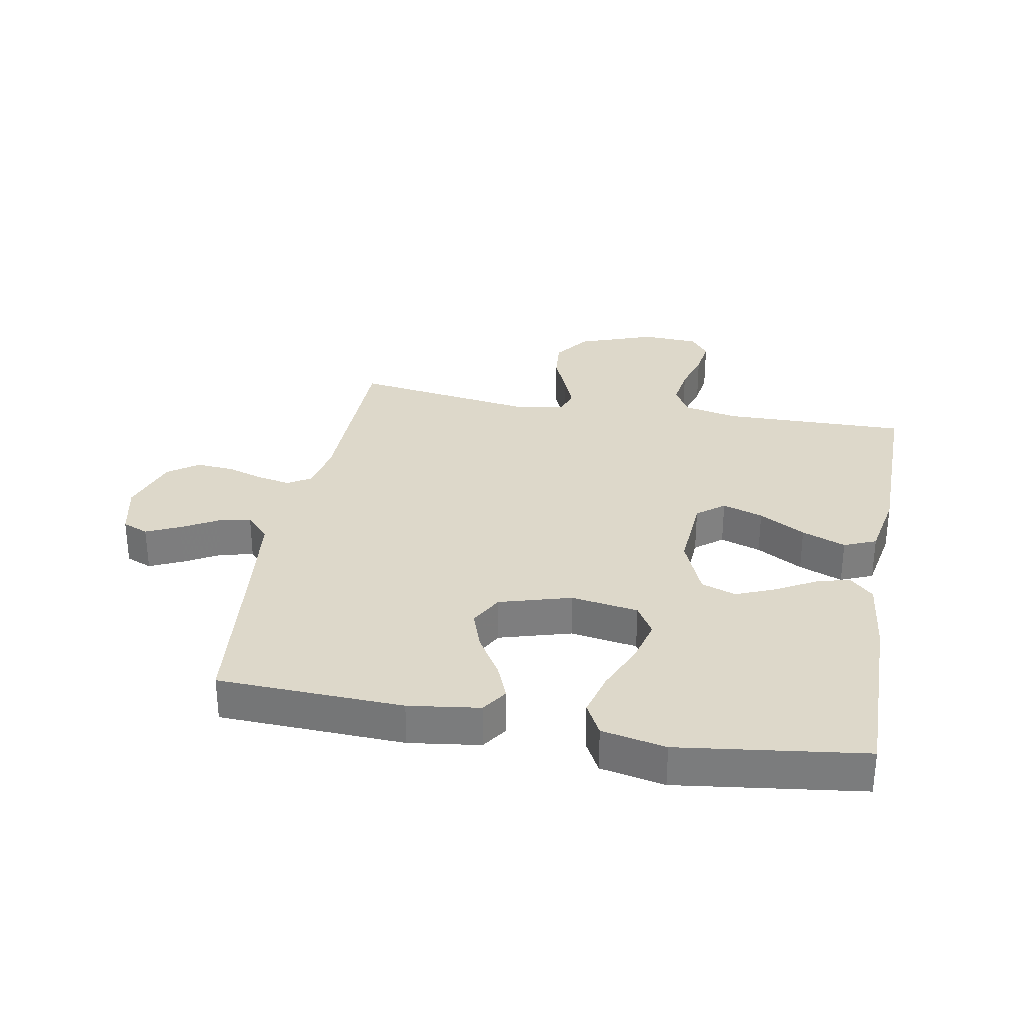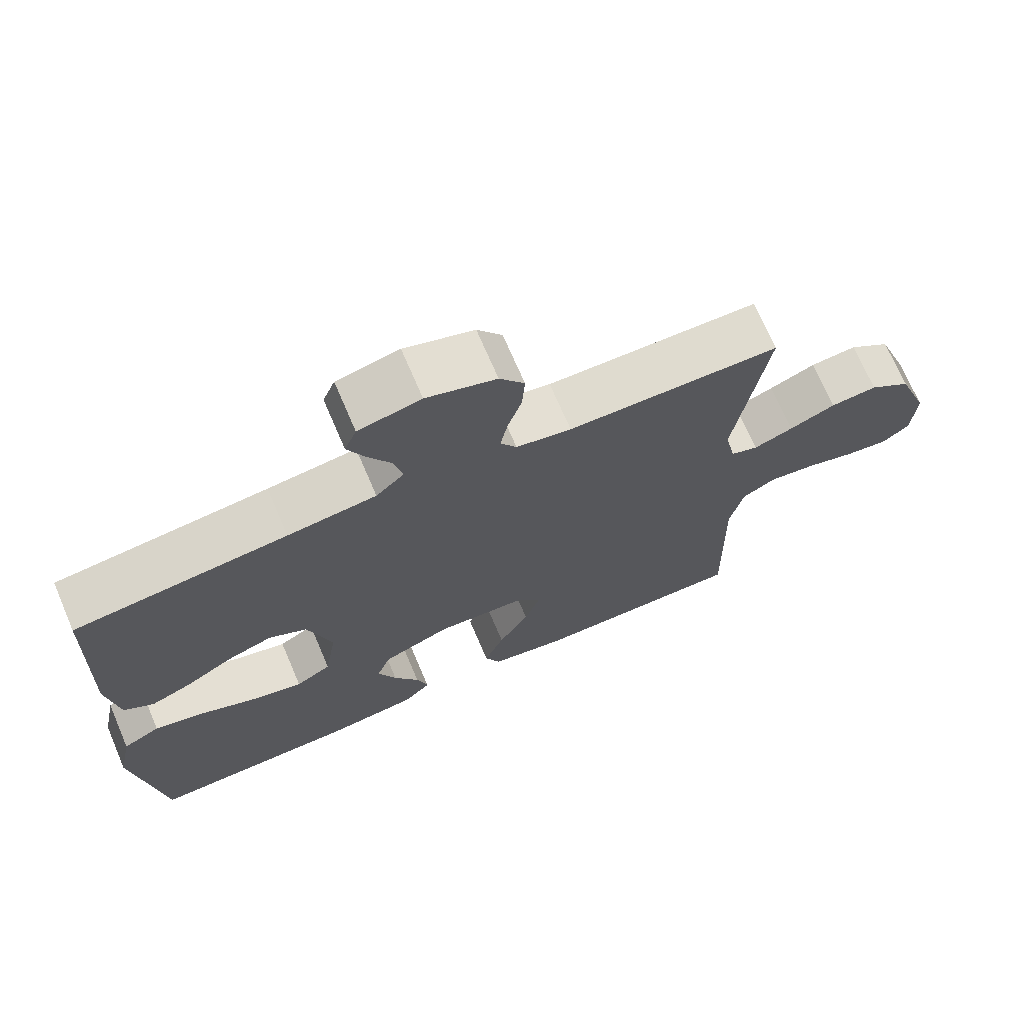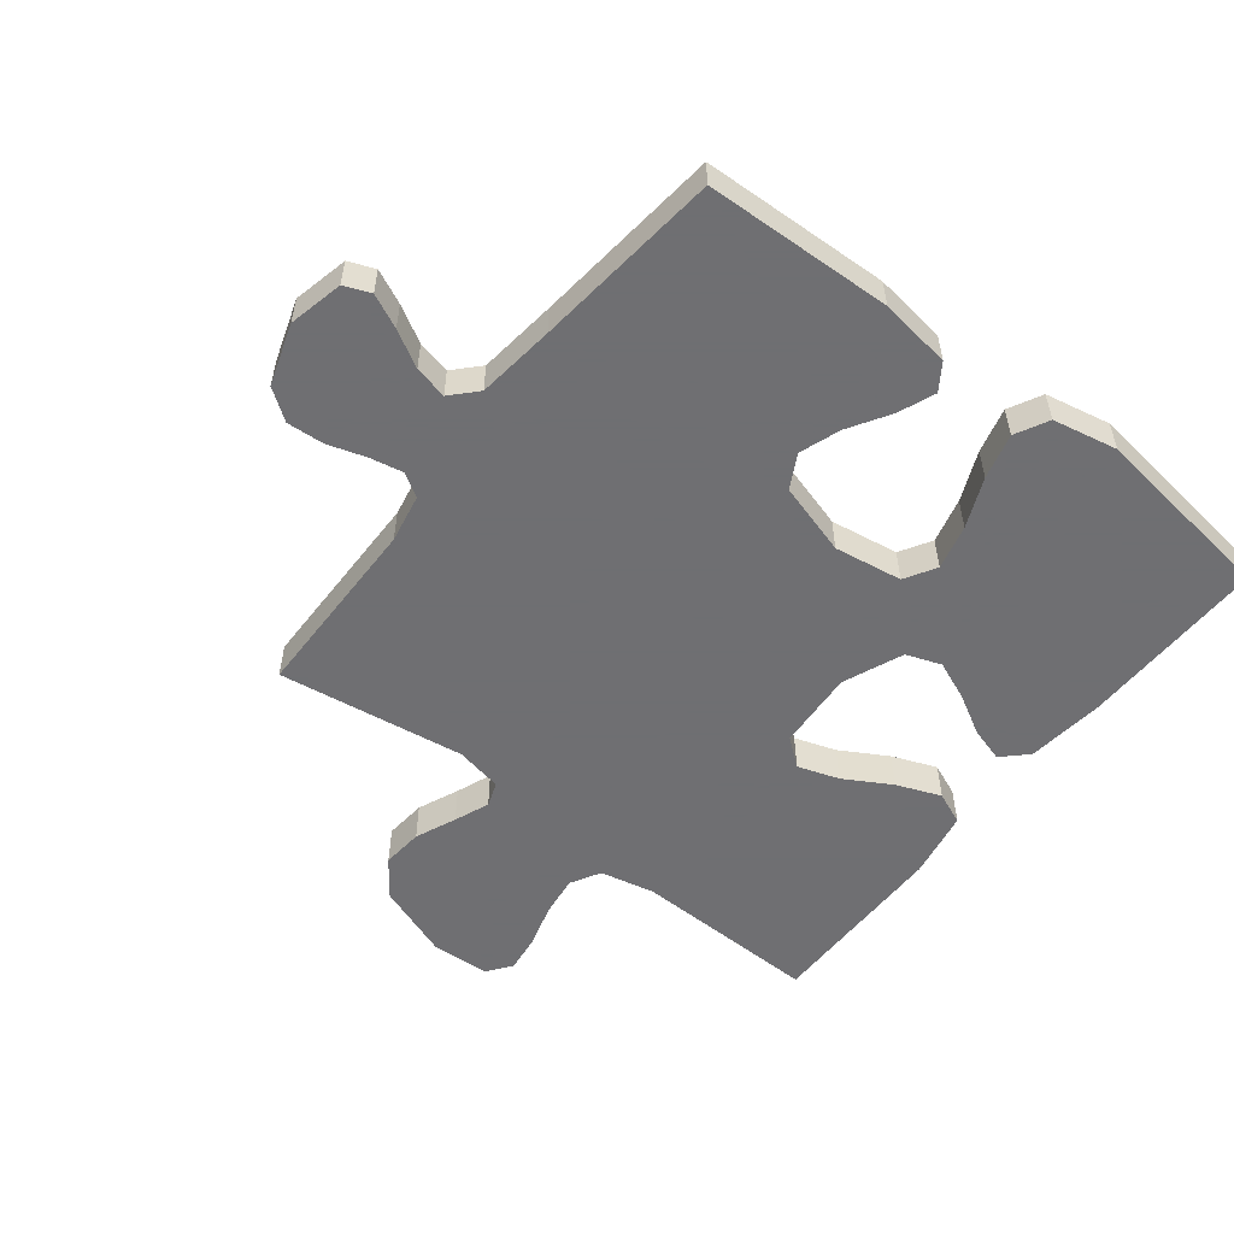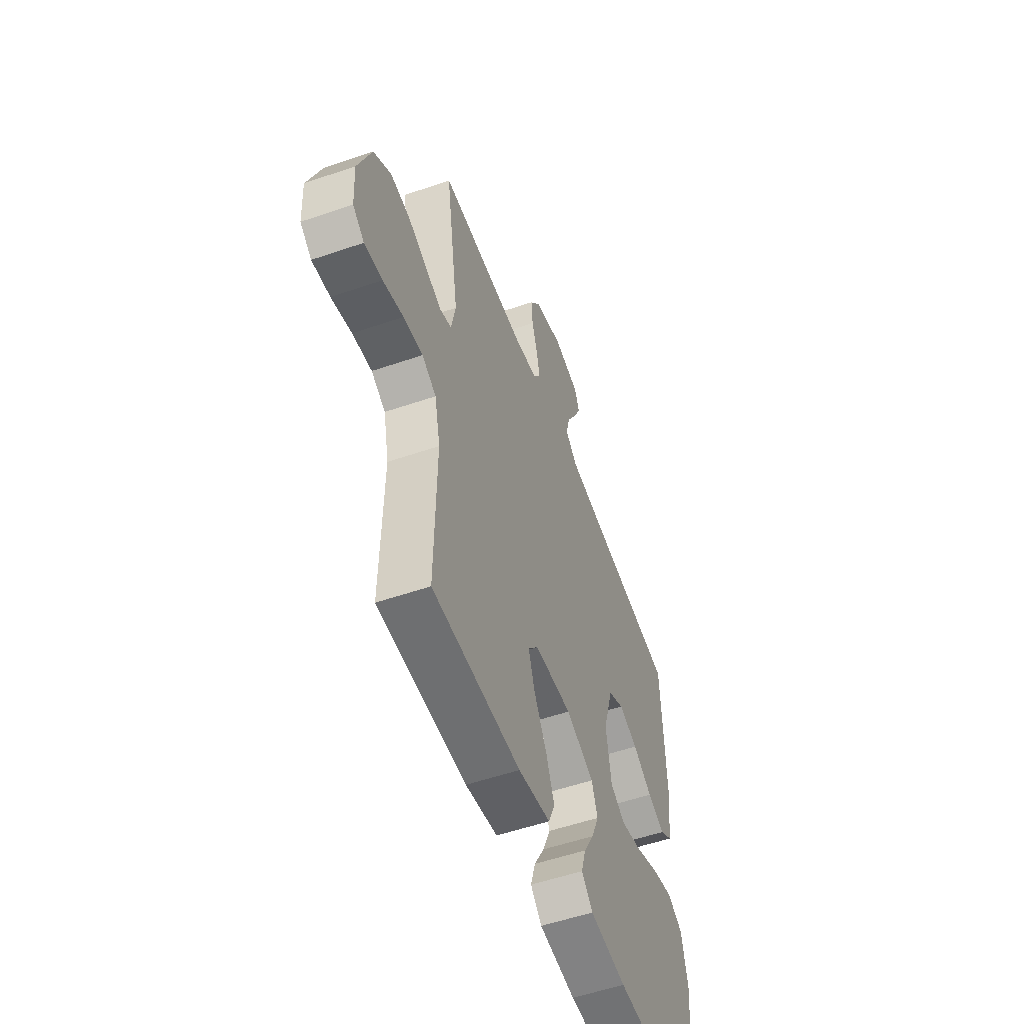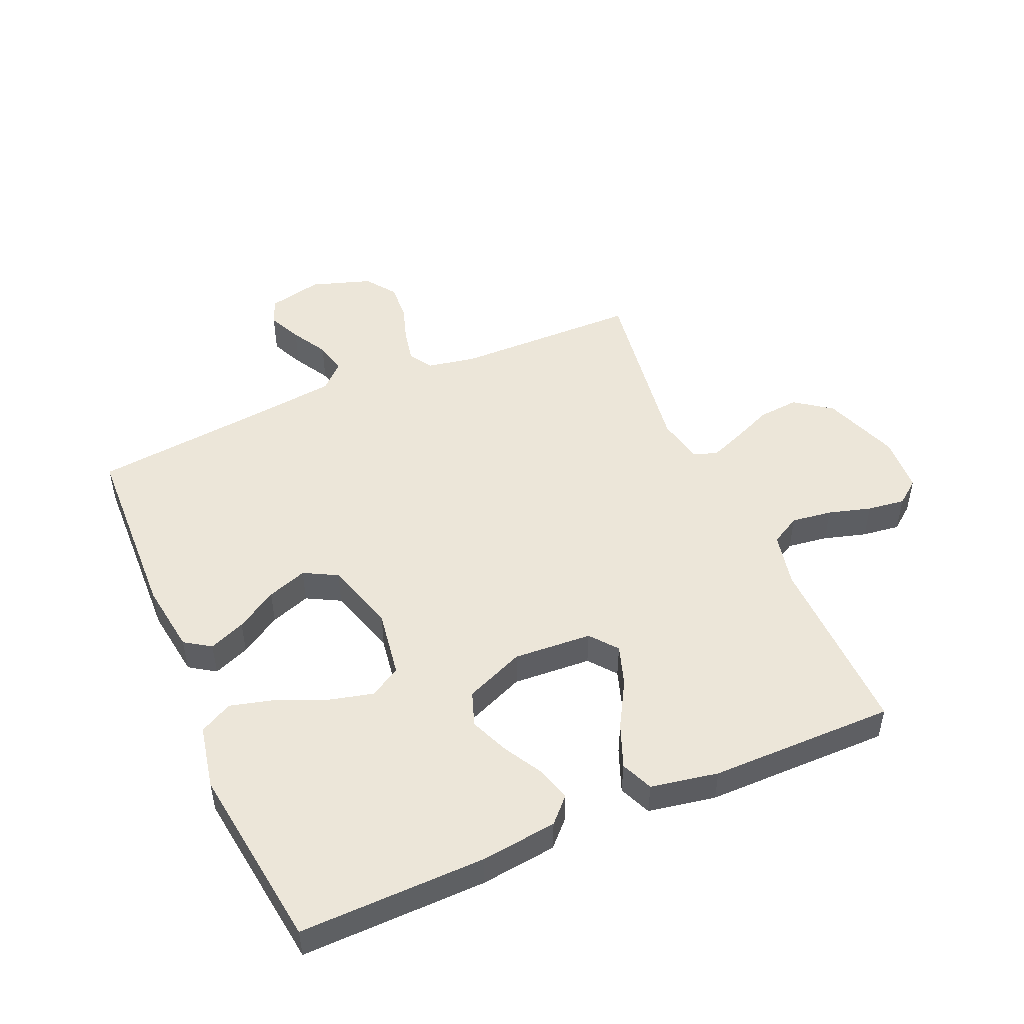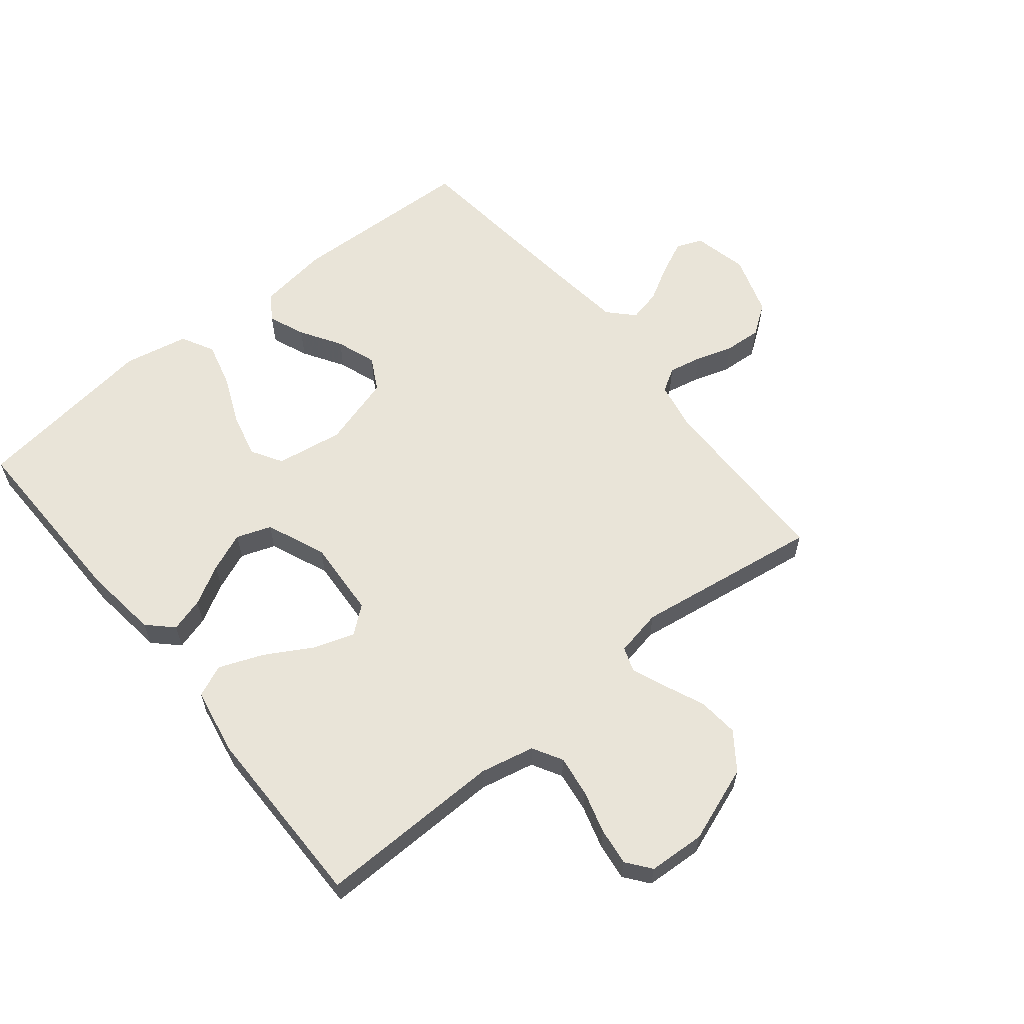
<metadata>
{"format":"obj","ext":"obj","renderer":"f3d","projection":"perspective","resolution":1024,"background":"white","views":[{"elev":31.0,"azim":100.5,"up":"+Y"},{"elev":70.9,"azim":156.8,"up":"+Z"},{"elev":-54.7,"azim":52.0,"up":"+Y"},{"elev":-54.7,"azim":-70.0,"up":"+Z"},{"elev":49.3,"azim":156.5,"up":"+Y"},{"elev":60.5,"azim":-129.0,"up":"+Y"}]}
</metadata>
<code>
v -0.5 0.07 -0.5
v -0.494 0.07 -0.2
v -0.513 0.07 -0.112
v -0.561 0.07 -0.085
v -0.627 0.07 -0.094
v -0.696 0.07 -0.114
v -0.757 0.07 -0.122
v -0.796 0.07 -0.092
v -0.801 0.07 0
v -0.756 0.07 0.123
v -0.697 0.07 0.166
v -0.631 0.07 0.16
v -0.566 0.07 0.132
v -0.51 0.07 0.11
v -0.471 0.07 0.124
v -0.456 0.07 0.2
v -0.5 0.07 0.5
v -0.2 0.07 0.504
v -0.122 0.07 0.519
v -0.099 0.07 0.557
v -0.11 0.07 0.611
v -0.129 0.07 0.671
v -0.133 0.07 0.731
v -0.098 0.07 0.78
v 0 0.07 0.812
v 0.088 0.07 0.792
v 0.105 0.07 0.75
v 0.08 0.07 0.696
v 0.047 0.07 0.638
v 0.035 0.07 0.585
v 0.075 0.07 0.547
v 0.2 0.07 0.532
v 0.5 0.07 0.5
v 0.511 0.07 0.2
v 0.495 0.07 0.085
v 0.453 0.07 0.057
v 0.394 0.07 0.081
v 0.328 0.07 0.122
v 0.263 0.07 0.145
v 0.209 0.07 0.116
v 0.175 0.07 0
v 0.192 0.07 -0.109
v 0.242 0.07 -0.139
v 0.314 0.07 -0.121
v 0.393 0.07 -0.087
v 0.466 0.07 -0.068
v 0.519 0.07 -0.096
v 0.54 0.07 -0.2
v 0.5 0.07 -0.5
v 0.2 0.07 -0.495
v 0.076 0.07 -0.48
v 0.038 0.07 -0.441
v 0.054 0.07 -0.386
v 0.09 0.07 -0.322
v 0.116 0.07 -0.259
v 0.096 0.07 -0.203
v 0 0.07 -0.163
v -0.127 0.07 -0.171
v -0.162 0.07 -0.215
v -0.14 0.07 -0.281
v -0.097 0.07 -0.356
v -0.069 0.07 -0.427
v -0.091 0.07 -0.479
v -0.2 0.07 -0.499
v -0.5 0 -0.5
v -0.494 0 -0.2
v -0.513 0 -0.112
v -0.561 0 -0.085
v -0.627 0 -0.094
v -0.696 0 -0.114
v -0.757 0 -0.122
v -0.796 0 -0.092
v -0.801 0 0
v -0.756 0 0.123
v -0.697 0 0.166
v -0.631 0 0.16
v -0.566 0 0.132
v -0.51 0 0.11
v -0.471 0 0.124
v -0.456 0 0.2
v -0.5 0 0.5
v -0.2 0 0.504
v -0.122 0 0.519
v -0.099 0 0.557
v -0.11 0 0.611
v -0.129 0 0.671
v -0.133 0 0.731
v -0.098 0 0.78
v 0 0 0.812
v 0.088 0 0.792
v 0.105 0 0.75
v 0.08 0 0.696
v 0.047 0 0.638
v 0.035 0 0.585
v 0.075 0 0.547
v 0.2 0 0.532
v 0.5 0 0.5
v 0.511 0 0.2
v 0.495 0 0.085
v 0.453 0 0.057
v 0.394 0 0.081
v 0.328 0 0.122
v 0.263 0 0.145
v 0.209 0 0.116
v 0.175 0 0
v 0.192 0 -0.109
v 0.242 0 -0.139
v 0.314 0 -0.121
v 0.393 0 -0.087
v 0.466 0 -0.068
v 0.519 0 -0.096
v 0.54 0 -0.2
v 0.5 0 -0.5
v 0.2 0 -0.495
v 0.076 0 -0.48
v 0.038 0 -0.441
v 0.054 0 -0.386
v 0.09 0 -0.322
v 0.116 0 -0.259
v 0.096 0 -0.203
v 0 0 -0.163
v -0.127 0 -0.171
v -0.162 0 -0.215
v -0.14 0 -0.281
v -0.097 0 -0.356
v -0.069 0 -0.427
v -0.091 0 -0.479
v -0.2 0 -0.499
f 64 1 2
f 63 64 2
f 62 63 2
f 61 62 2
f 60 61 2
f 59 60 2 3
f 58 59 3 4
f 57 58 4
f 52 53 54
f 51 52 54
f 50 51 54
f 49 50 54
f 48 49 54
f 47 48 54
f 46 47 54
f 45 46 54
f 44 45 54
f 43 44 54 55
f 42 43 55 56
f 36 37 38
f 35 36 38
f 34 35 38
f 33 34 38
f 32 33 38
f 31 32 38 39
f 30 31 39 40
f 27 28 29
f 26 27 29
f 25 26 29
f 24 25 29
f 23 24 29
f 22 23 29
f 21 22 29
f 20 21 29 30
f 30 40 41
f 20 30 41
f 19 20 41
f 16 17 18
f 42 56 57
f 41 42 57
f 19 41 57
f 18 19 57
f 16 18 57
f 15 16 57
f 11 12 13
f 10 11 13
f 9 10 13
f 8 9 13
f 7 8 13
f 6 7 13
f 5 6 13
f 14 15 57 4
f 4 5 13 14
f 66 65 128
f 66 128 127
f 66 127 126
f 66 126 125
f 66 125 124
f 67 66 124 123
f 68 67 123 122
f 68 122 121
f 118 117 116
f 118 116 115
f 118 115 114
f 118 114 113
f 118 113 112
f 118 112 111
f 118 111 110
f 118 110 109
f 118 109 108
f 119 118 108 107
f 120 119 107 106
f 102 101 100
f 102 100 99
f 102 99 98
f 102 98 97
f 102 97 96
f 103 102 96 95
f 104 103 95 94
f 93 92 91
f 93 91 90
f 93 90 89
f 93 89 88
f 93 88 87
f 93 87 86
f 93 86 85
f 94 93 85 84
f 105 104 94
f 105 94 84
f 105 84 83
f 82 81 80
f 121 120 106
f 121 106 105
f 121 105 83
f 121 83 82
f 121 82 80
f 121 80 79
f 77 76 75
f 77 75 74
f 77 74 73
f 77 73 72
f 77 72 71
f 77 71 70
f 77 70 69
f 68 121 79 78
f 78 77 69 68
f 1 65 66 2
f 2 66 67 3
f 3 67 68 4
f 4 68 69 5
f 5 69 70 6
f 6 70 71 7
f 7 71 72 8
f 8 72 73 9
f 9 73 74 10
f 10 74 75 11
f 11 75 76 12
f 12 76 77 13
f 13 77 78 14
f 14 78 79 15
f 15 79 80 16
f 16 80 81 17
f 17 81 82 18
f 18 82 83 19
f 19 83 84 20
f 20 84 85 21
f 21 85 86 22
f 22 86 87 23
f 23 87 88 24
f 24 88 89 25
f 25 89 90 26
f 26 90 91 27
f 27 91 92 28
f 28 92 93 29
f 29 93 94 30
f 30 94 95 31
f 31 95 96 32
f 32 96 97 33
f 33 97 98 34
f 34 98 99 35
f 35 99 100 36
f 36 100 101 37
f 37 101 102 38
f 38 102 103 39
f 39 103 104 40
f 40 104 105 41
f 41 105 106 42
f 42 106 107 43
f 43 107 108 44
f 44 108 109 45
f 45 109 110 46
f 46 110 111 47
f 47 111 112 48
f 48 112 113 49
f 49 113 114 50
f 50 114 115 51
f 51 115 116 52
f 52 116 117 53
f 53 117 118 54
f 54 118 119 55
f 55 119 120 56
f 56 120 121 57
f 57 121 122 58
f 58 122 123 59
f 59 123 124 60
f 60 124 125 61
f 61 125 126 62
f 62 126 127 63
f 63 127 128 64
f 64 128 65 1

</code>
